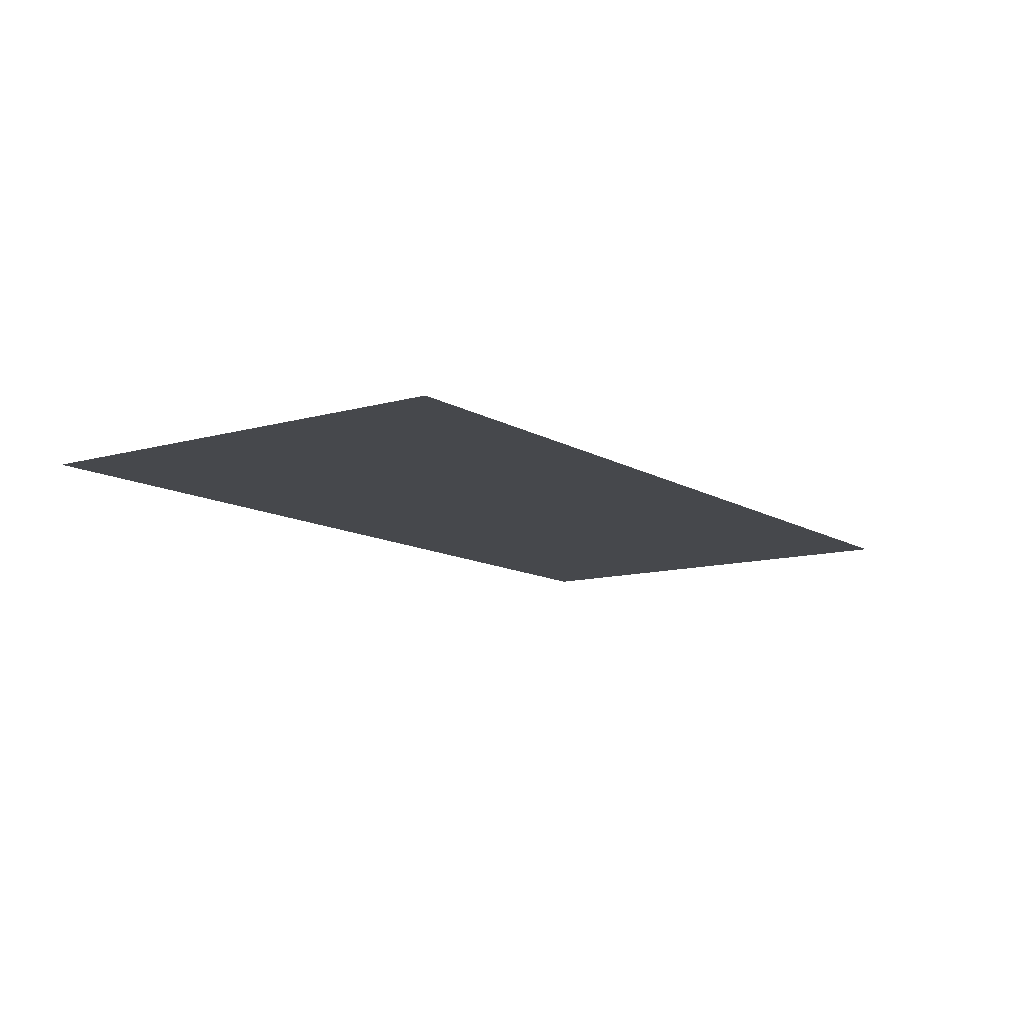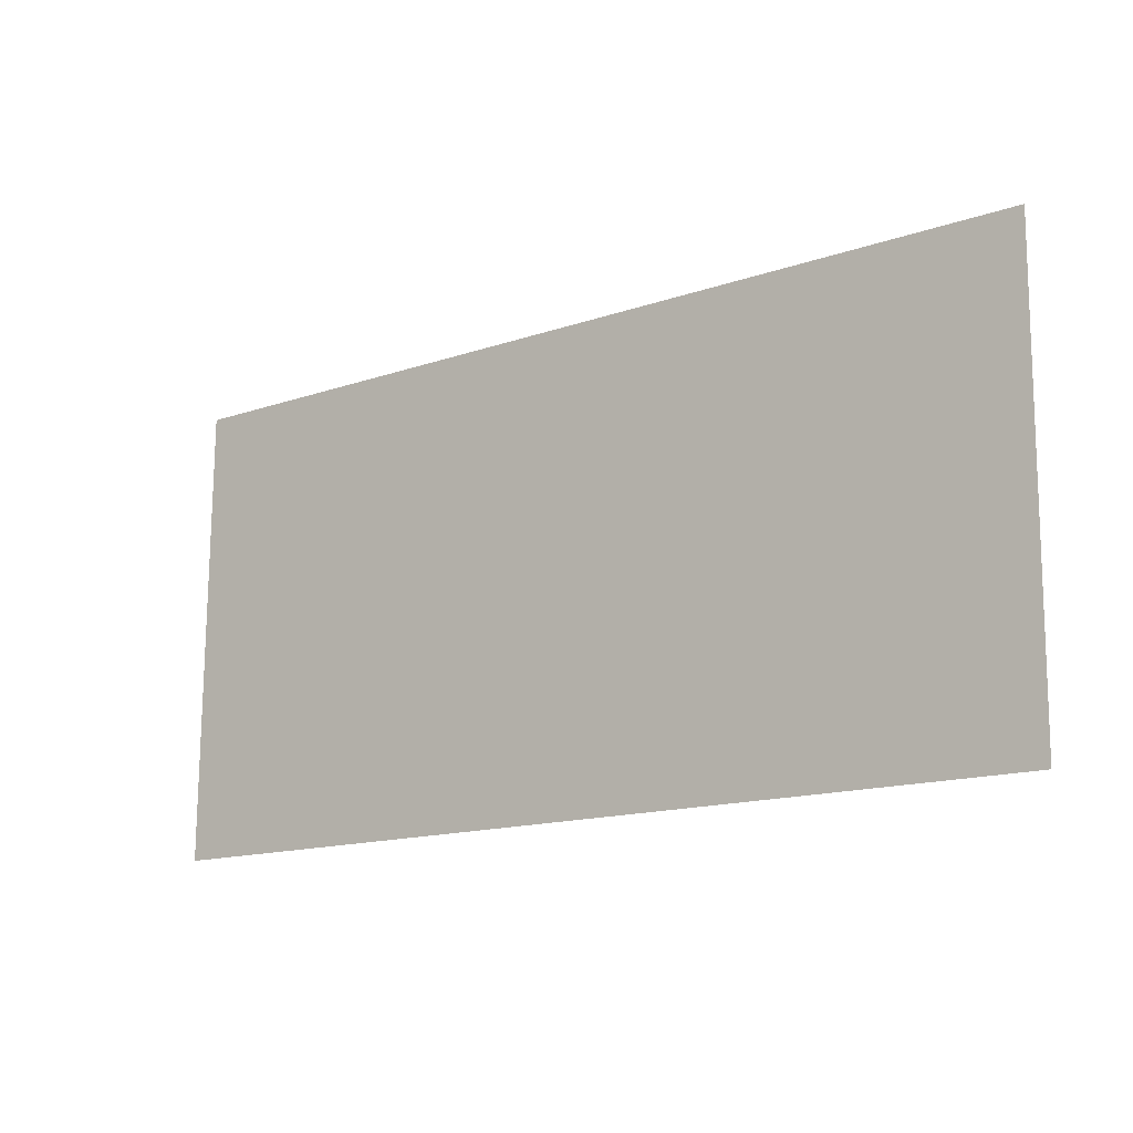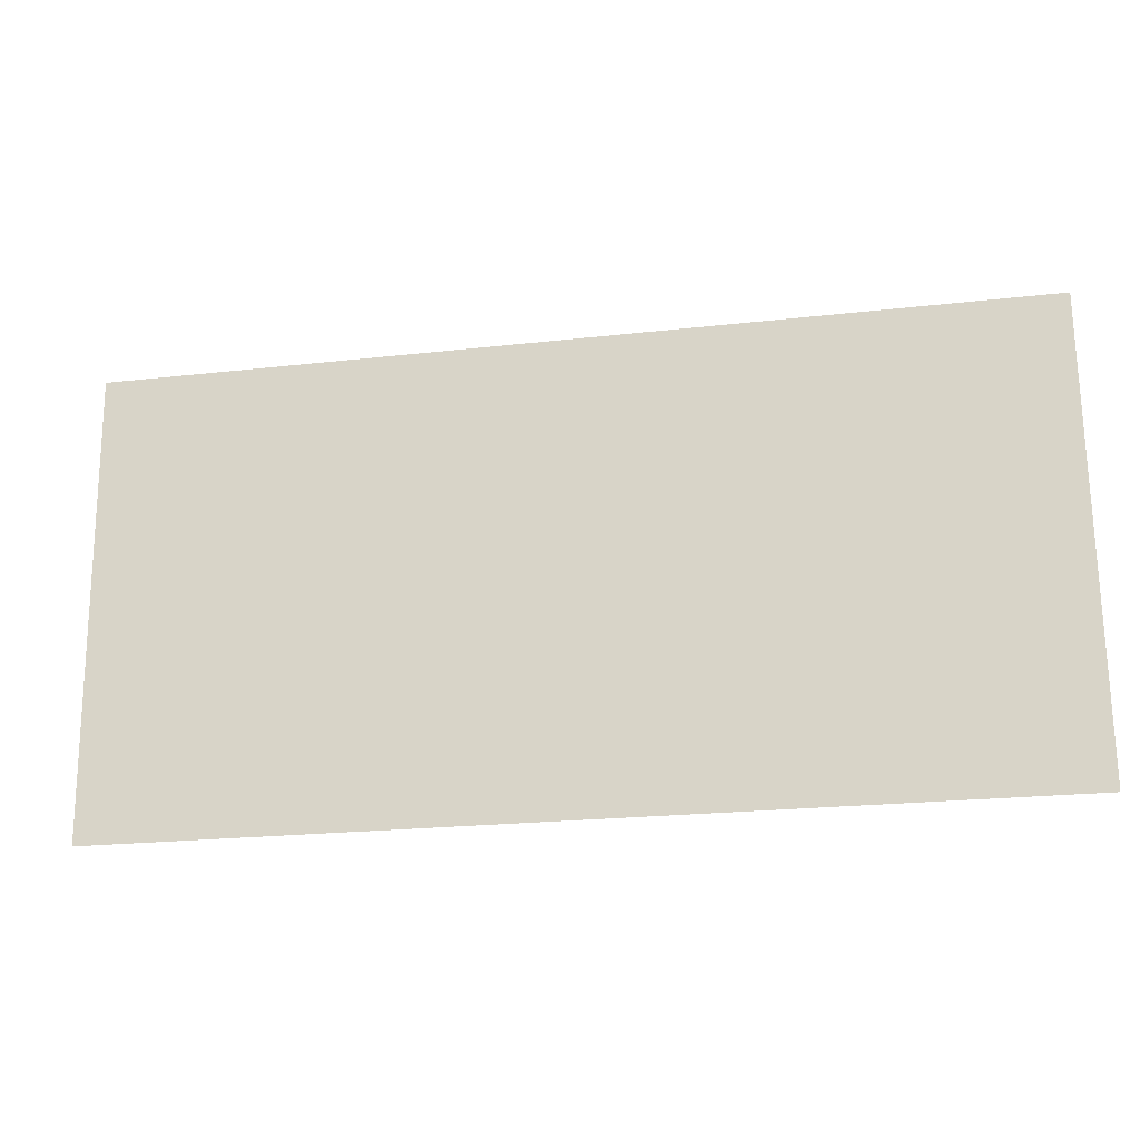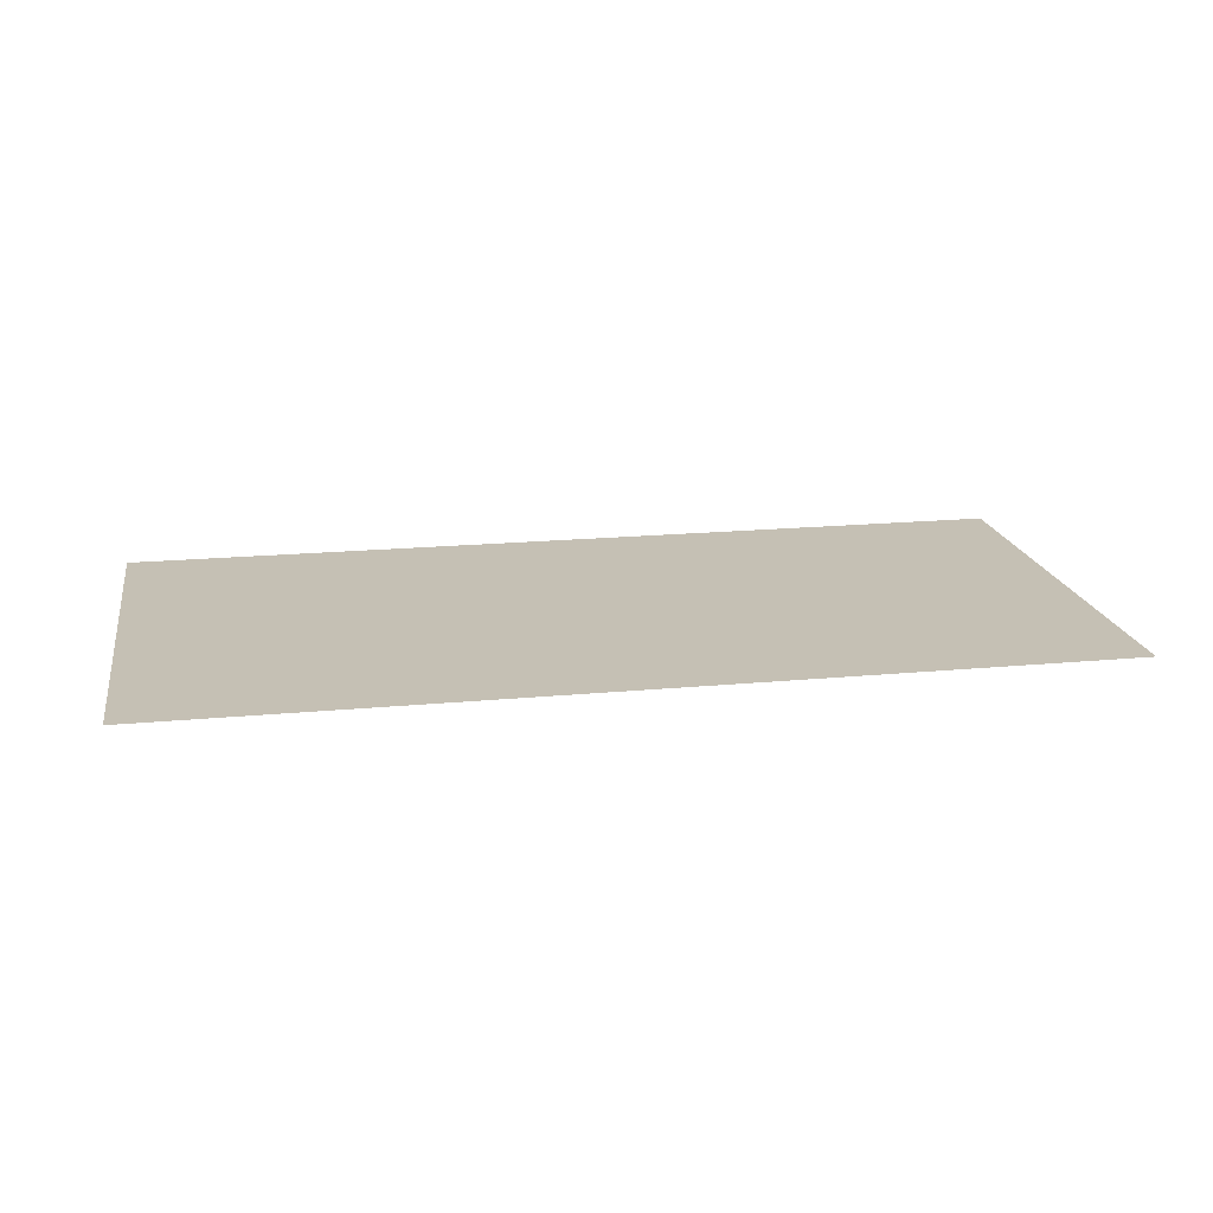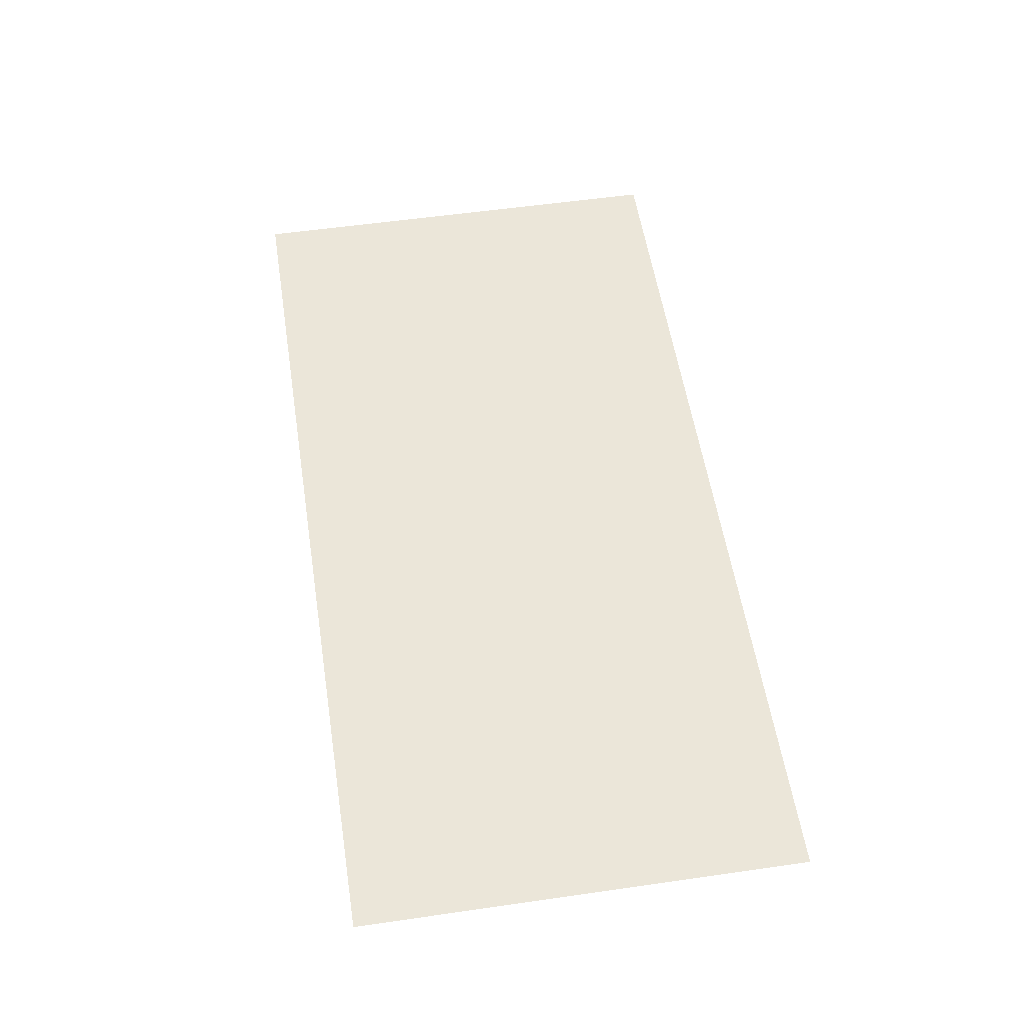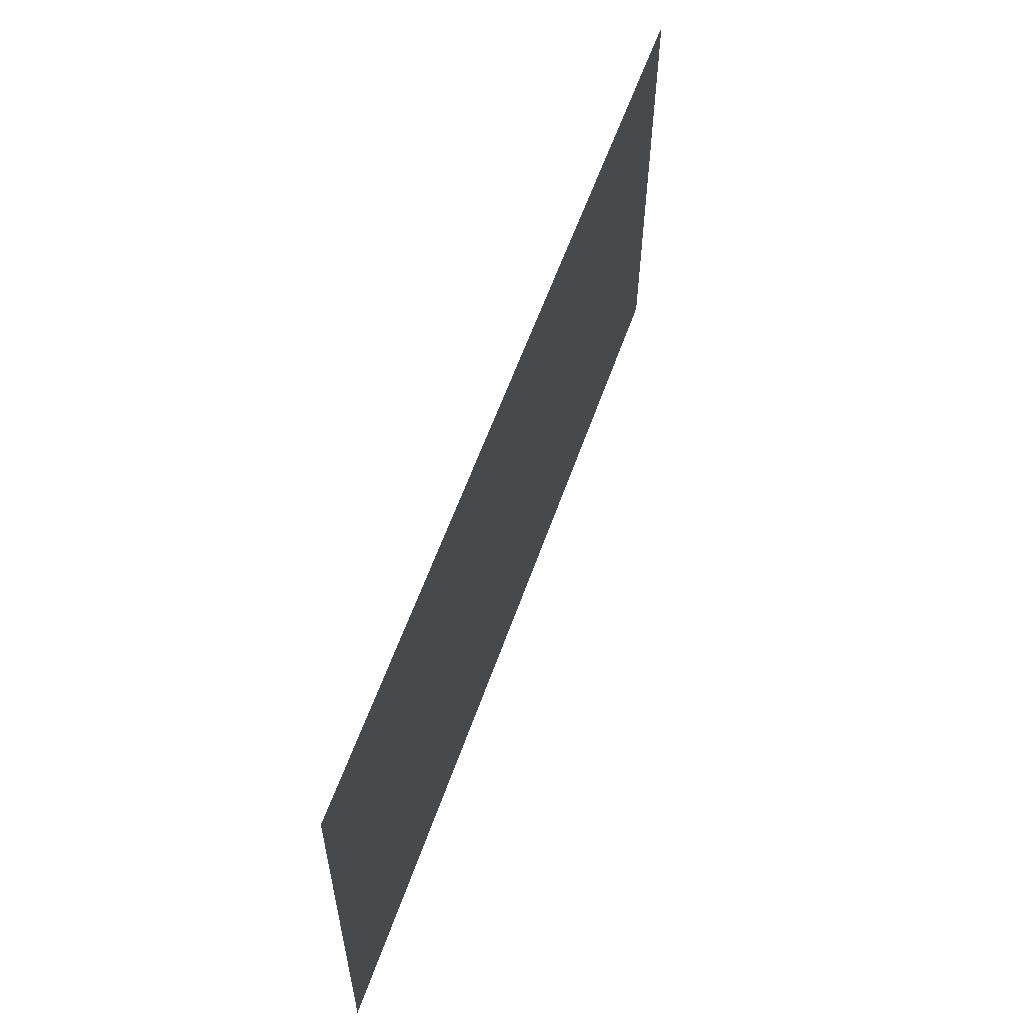
<metadata>
{"format":"obj","ext":"obj","renderer":"f3d","projection":"perspective","resolution":1024,"background":"white","views":[{"elev":-11.2,"azim":124.8,"up":"+Z"},{"elev":-14.8,"azim":36.6,"up":"+Y"},{"elev":-20.9,"azim":-168.3,"up":"+Y"},{"elev":18.2,"azim":-10.5,"up":"+Z"},{"elev":57.0,"azim":-99.0,"up":"+Z"},{"elev":58.3,"azim":-70.8,"up":"+Y"}]}
</metadata>
<code>
o Plane.001
v -1 -0.5 0
v 0.9908 -0.5 0
v 1 0.5 0
v -0.9908 0.5 0
f 2 4 1
f 2 3 4

</code>
